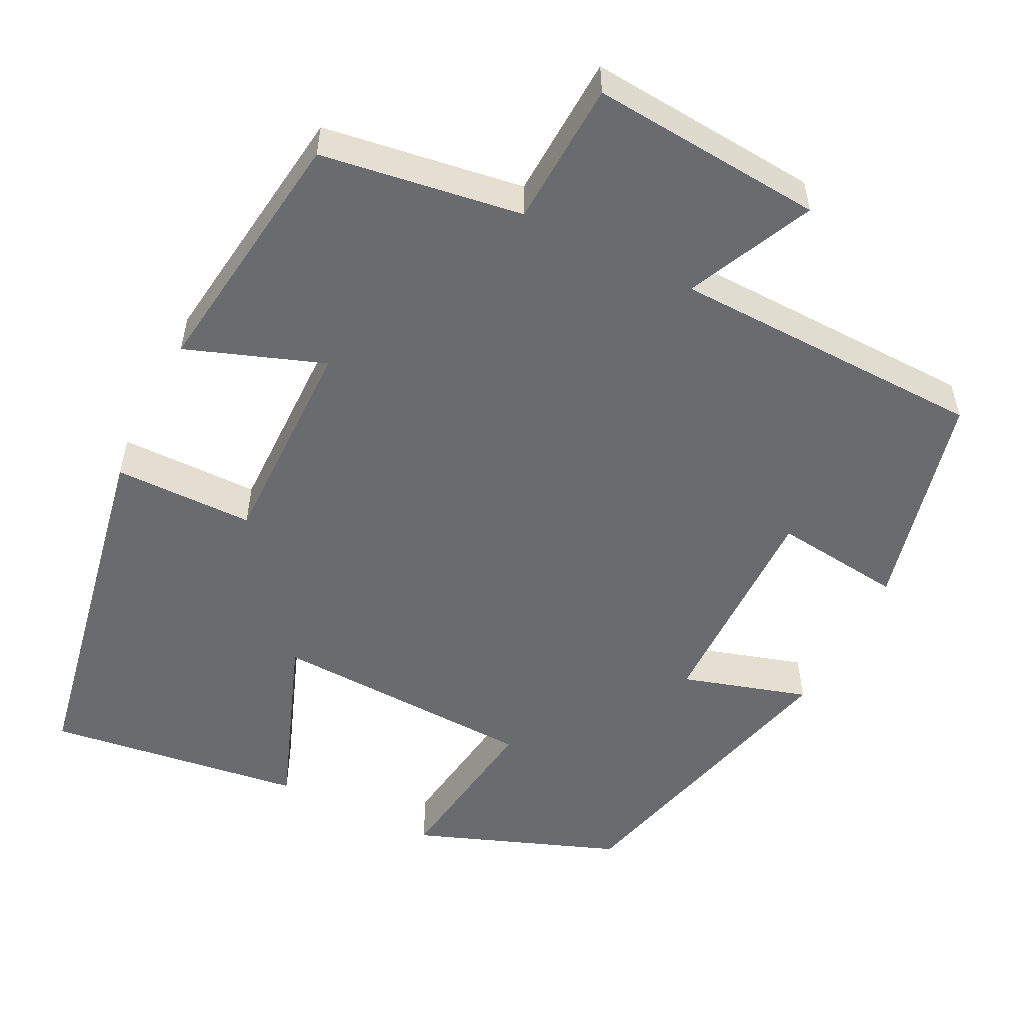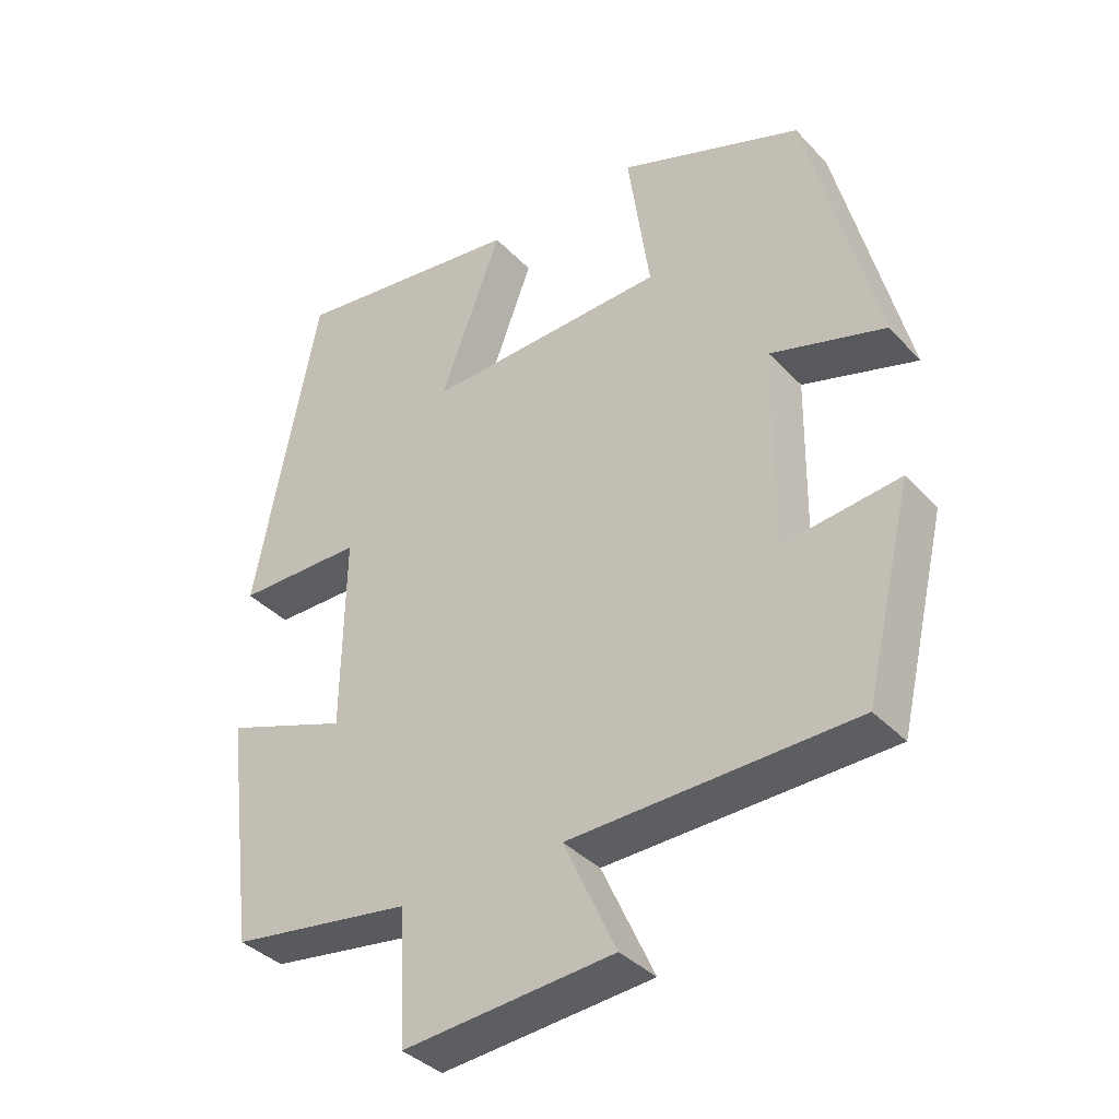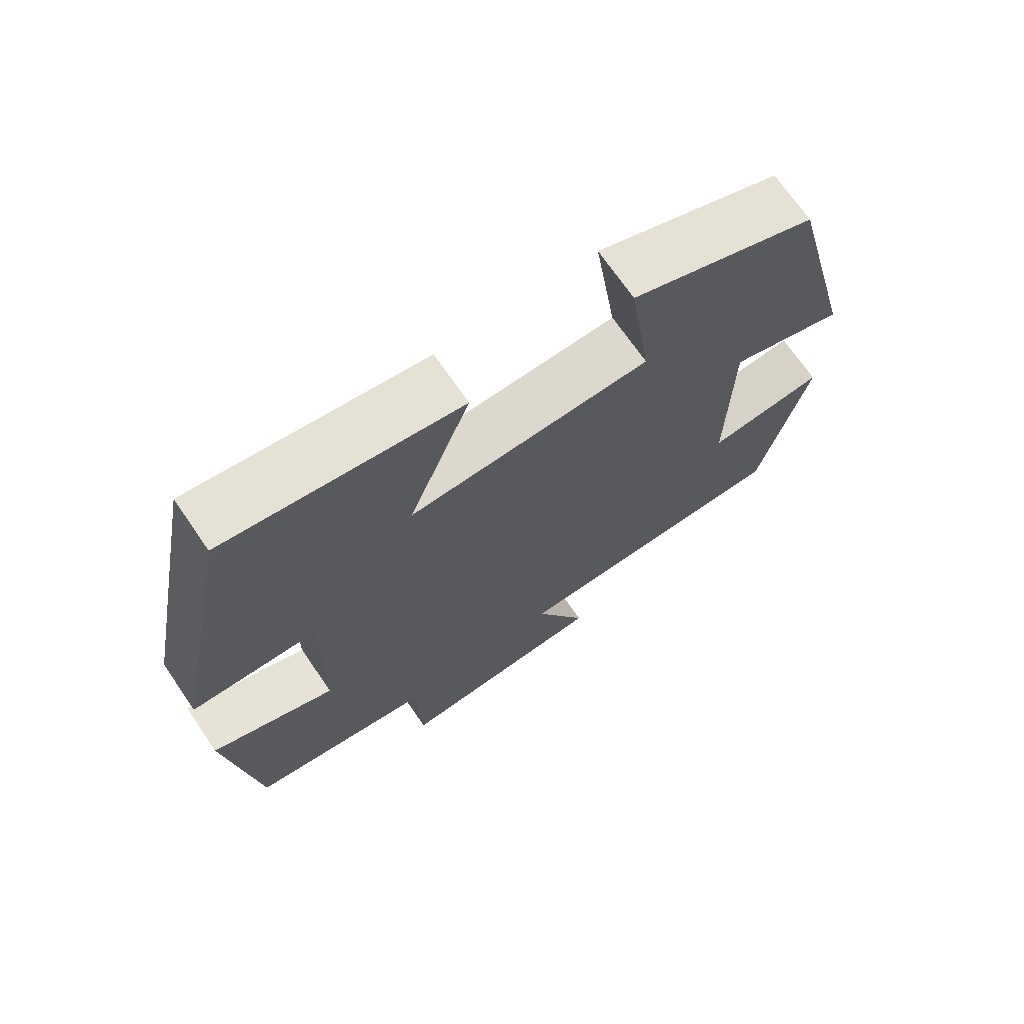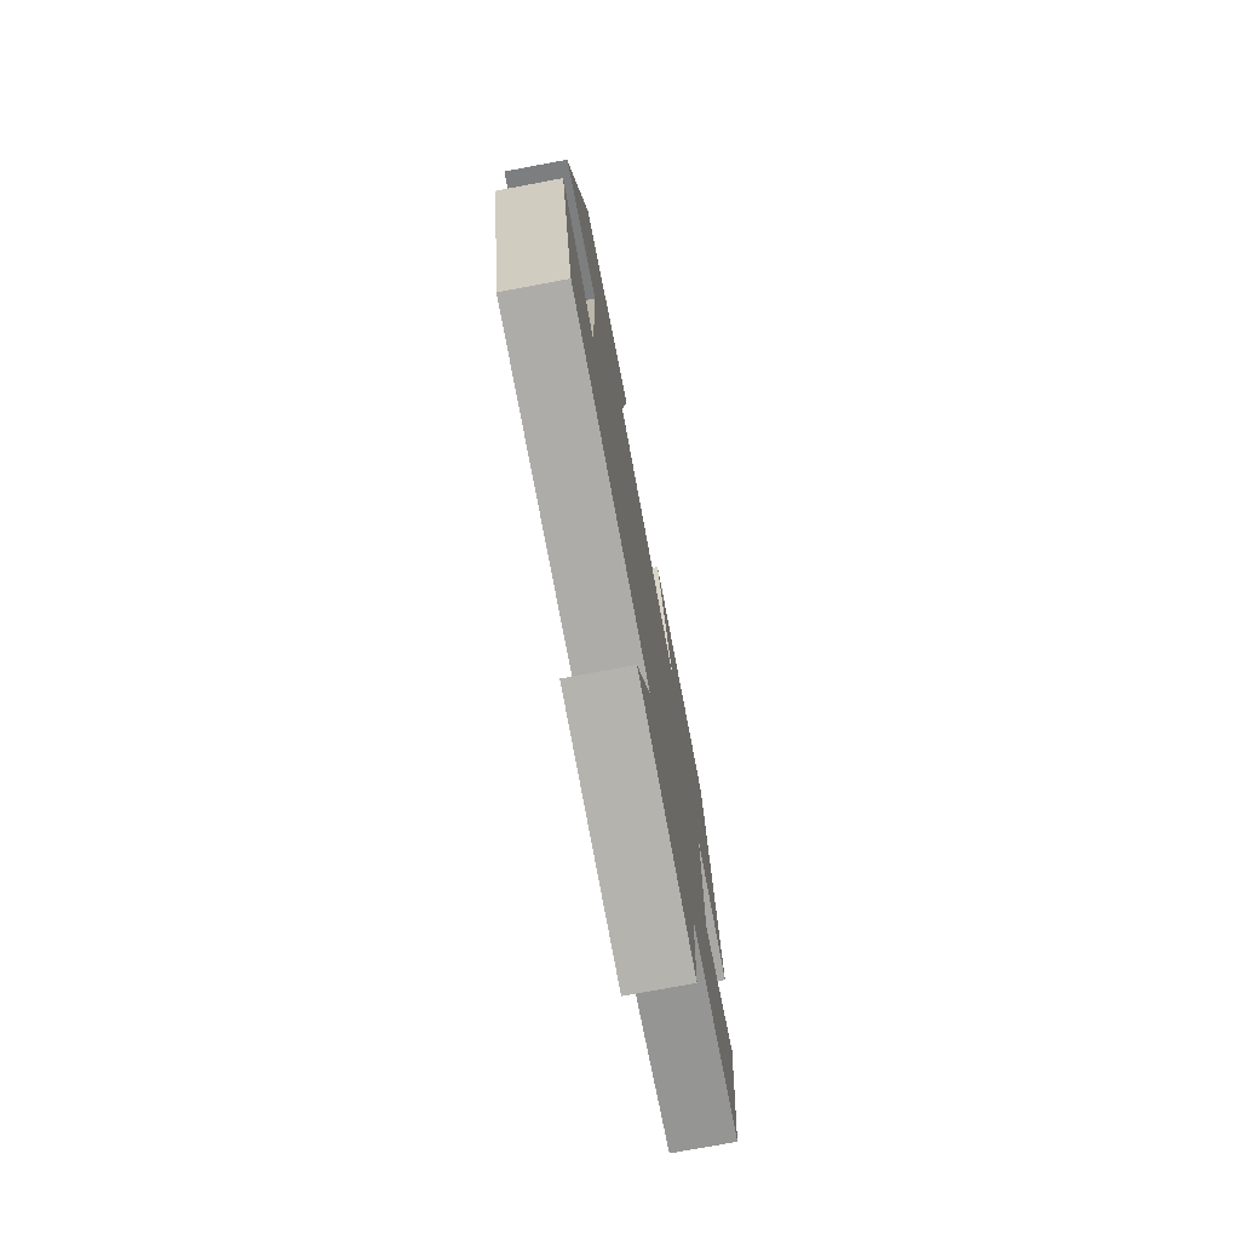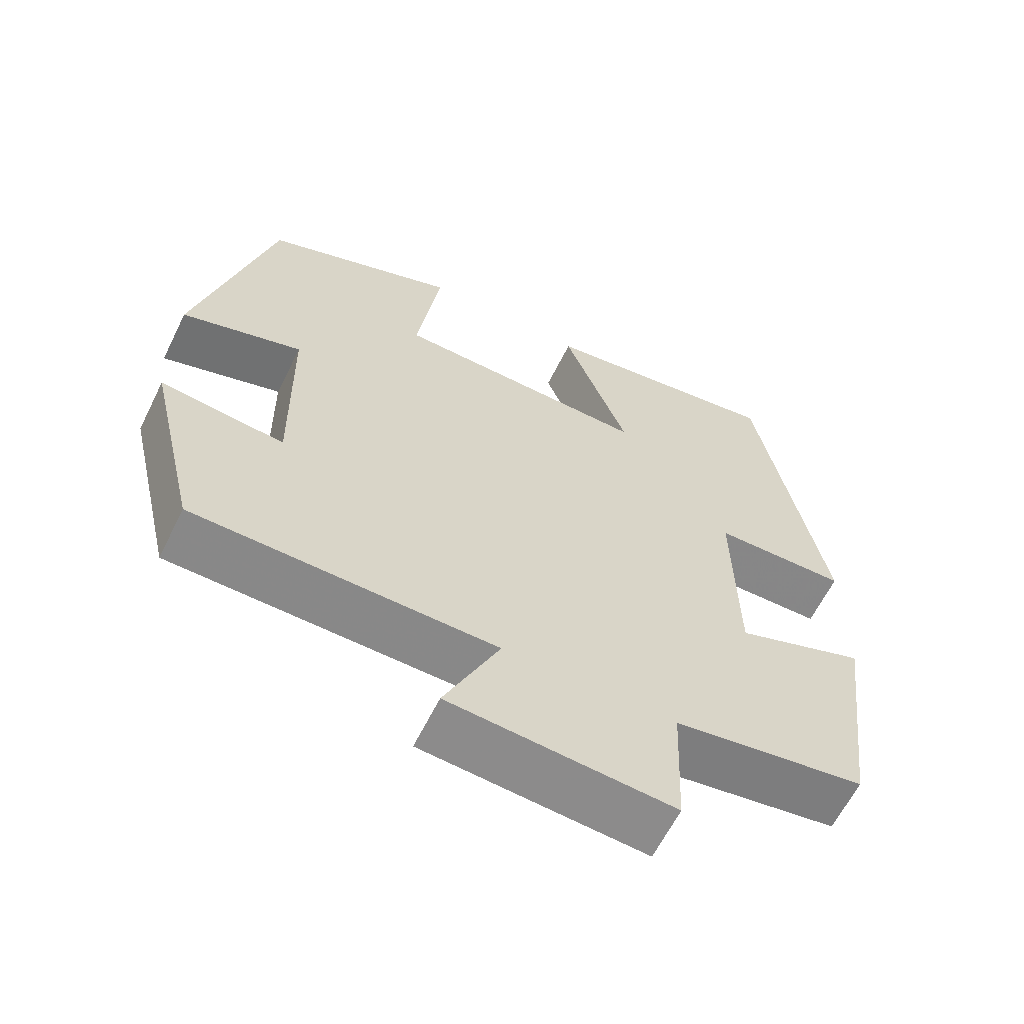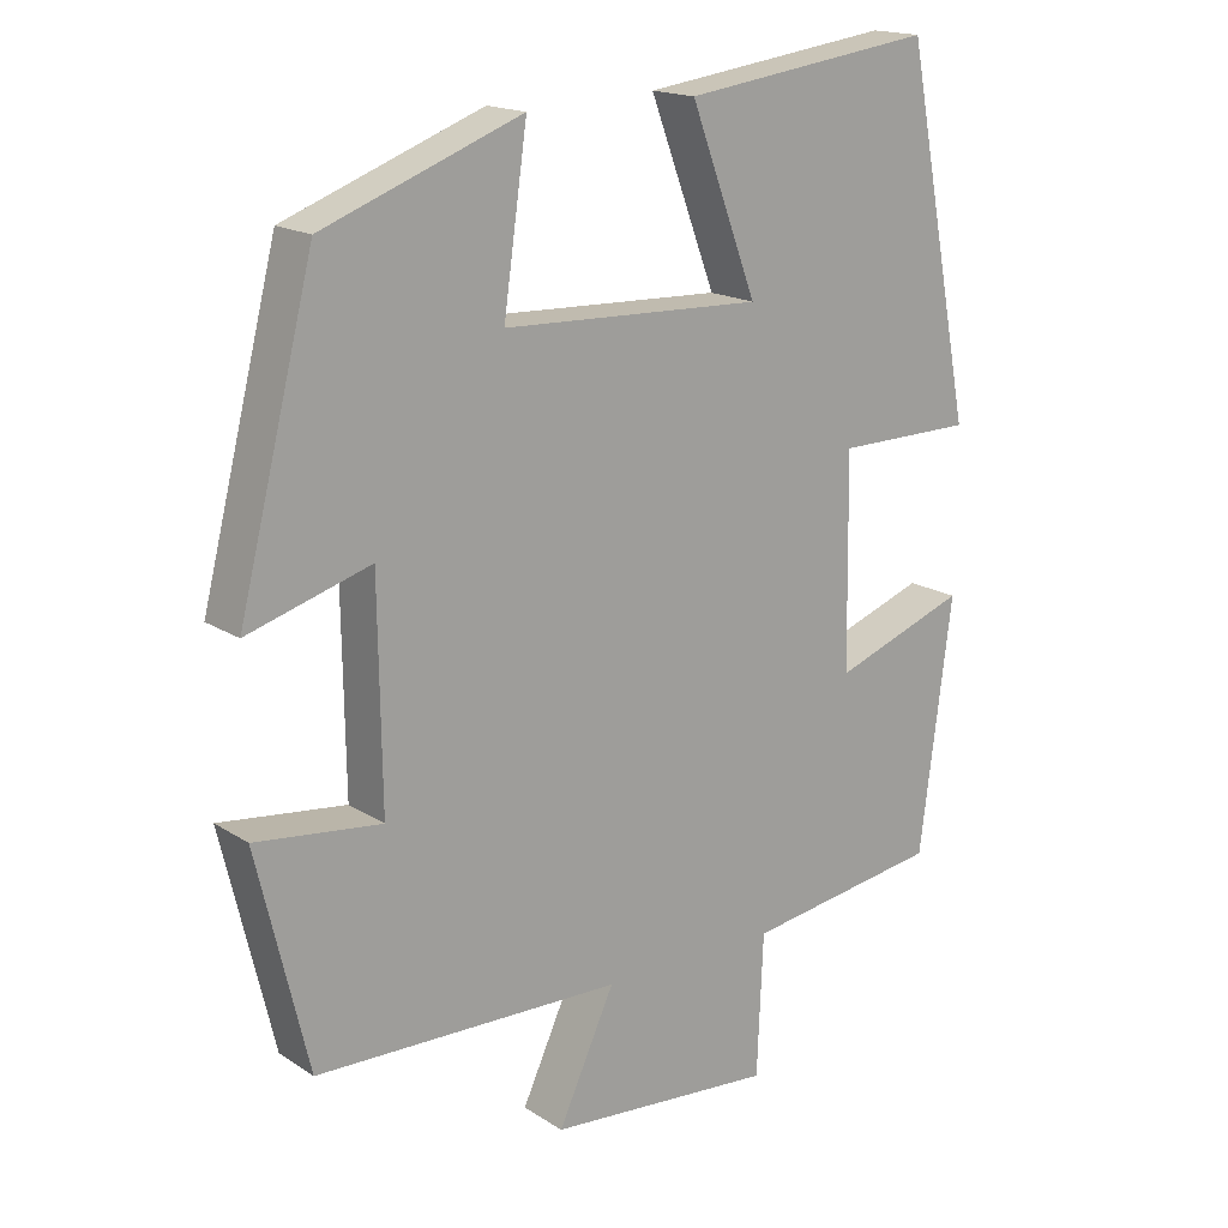
<metadata>
{"format":"obj","ext":"obj","renderer":"f3d","projection":"perspective","resolution":1024,"background":"white","views":[{"elev":-53.4,"azim":153.2,"up":"+Y"},{"elev":-37.5,"azim":-142.5,"up":"+Z"},{"elev":70.5,"azim":145.5,"up":"+Z"},{"elev":-75.7,"azim":-79.4,"up":"+Z"},{"elev":-62.5,"azim":-26.3,"up":"+Z"},{"elev":17.1,"azim":-38.3,"up":"+Z"}]}
</metadata>
<code>
v -0.433 0.07 -0.491
v -0.5 0.07 -0.209
v -0.335 0.07 -0.228
v -0.339 0.07 0.058
v -0.5 0.07 0.009
v -0.401 0.07 0.401
v -0.141 0.07 0.5
v -0.172 0.07 0.281
v 0.168 0.07 0.269
v 0.081 0.07 0.5
v 0.41 0.07 0.546
v 0.5 0.07 0.081
v 0.321 0.07 0.079
v 0.325 0.07 -0.197
v 0.5 0.07 -0.133
v 0.458 0.07 -0.461
v 0.201 0.07 -0.5
v 0.193 0.07 -0.685
v -0.105 0.07 -0.661
v -0.031 0.07 -0.5
v -0.433 0 -0.491
v -0.5 0 -0.209
v -0.335 0 -0.228
v -0.339 0 0.058
v -0.5 0 0.009
v -0.401 0 0.401
v -0.141 0 0.5
v -0.172 0 0.281
v 0.168 0 0.269
v 0.081 0 0.5
v 0.41 0 0.546
v 0.5 0 0.081
v 0.321 0 0.079
v 0.325 0 -0.197
v 0.5 0 -0.133
v 0.458 0 -0.461
v 0.201 0 -0.5
v 0.193 0 -0.685
v -0.105 0 -0.661
v -0.031 0 -0.5
f 17 18 19 20
f 14 15 16 17
f 13 14 17 20
f 10 11 12 13
f 9 10 13
f 8 9 13 20
f 5 6 7 8
f 4 5 8
f 3 4 8 20
f 1 2 3 20
f 40 39 38 37
f 37 36 35 34
f 40 37 34 33
f 33 32 31 30
f 33 30 29
f 40 33 29 28
f 28 27 26 25
f 28 25 24
f 40 28 24 23
f 40 23 22 21
f 1 21 22 2
f 2 22 23 3
f 3 23 24 4
f 4 24 25 5
f 5 25 26 6
f 6 26 27 7
f 7 27 28 8
f 8 28 29 9
f 9 29 30 10
f 10 30 31 11
f 11 31 32 12
f 12 32 33 13
f 13 33 34 14
f 14 34 35 15
f 15 35 36 16
f 16 36 37 17
f 17 37 38 18
f 18 38 39 19
f 19 39 40 20
f 20 40 21 1

</code>
